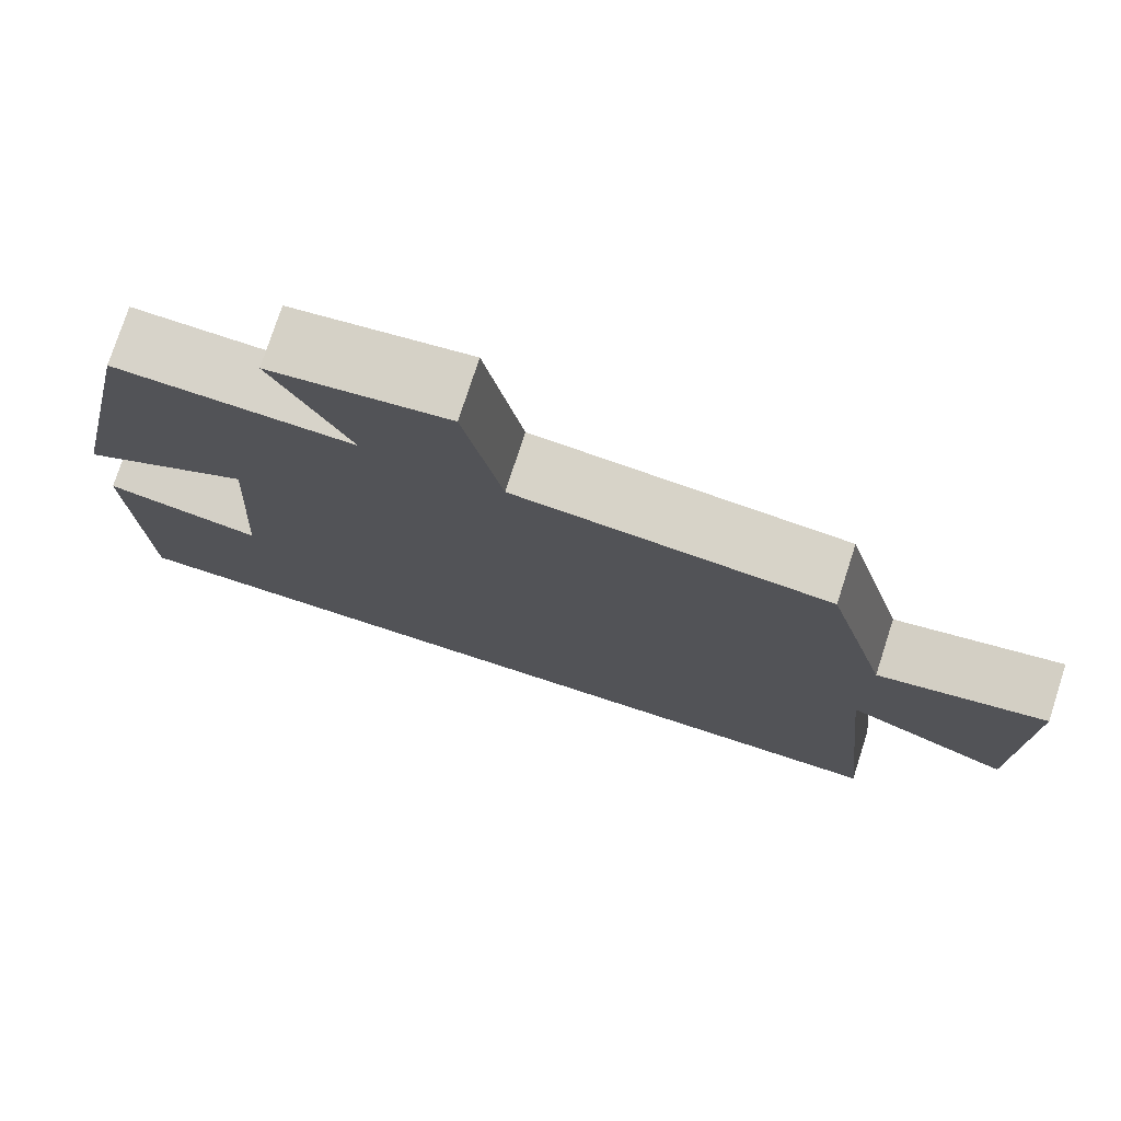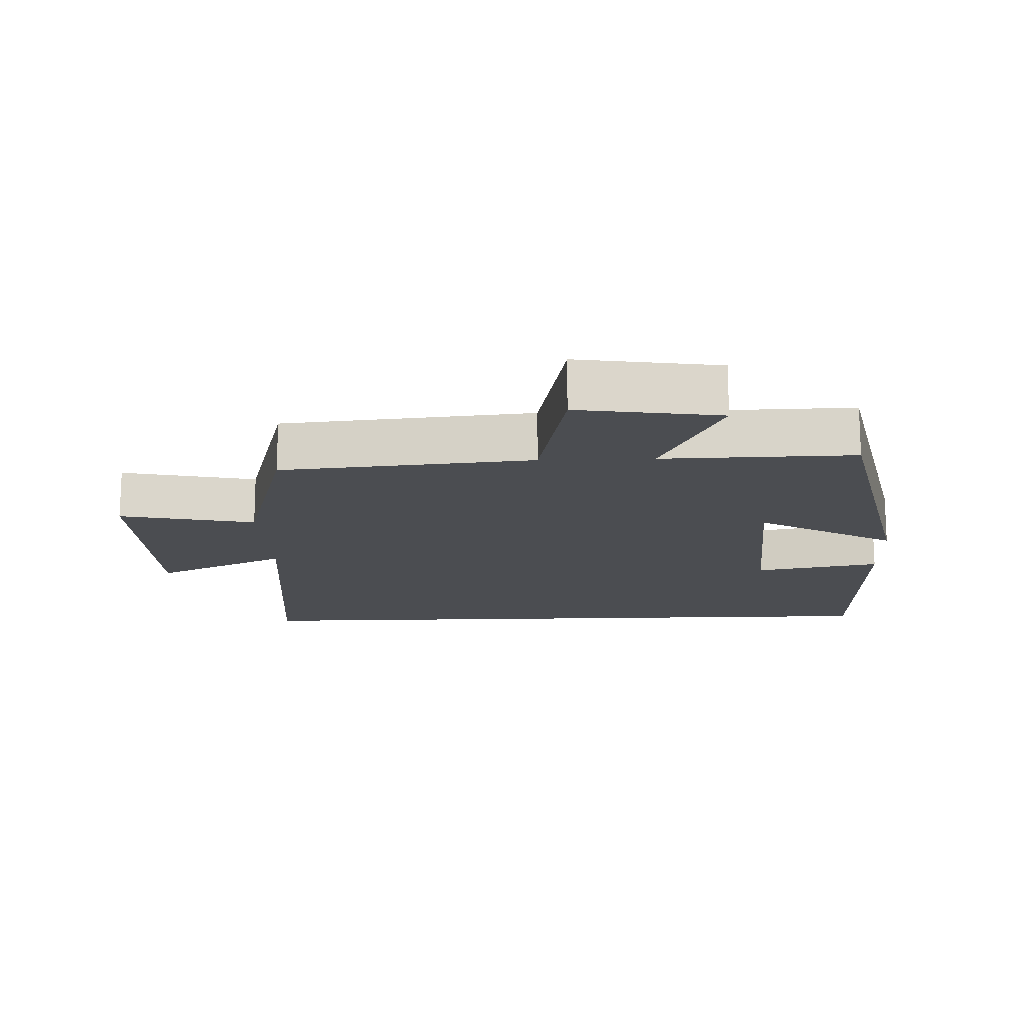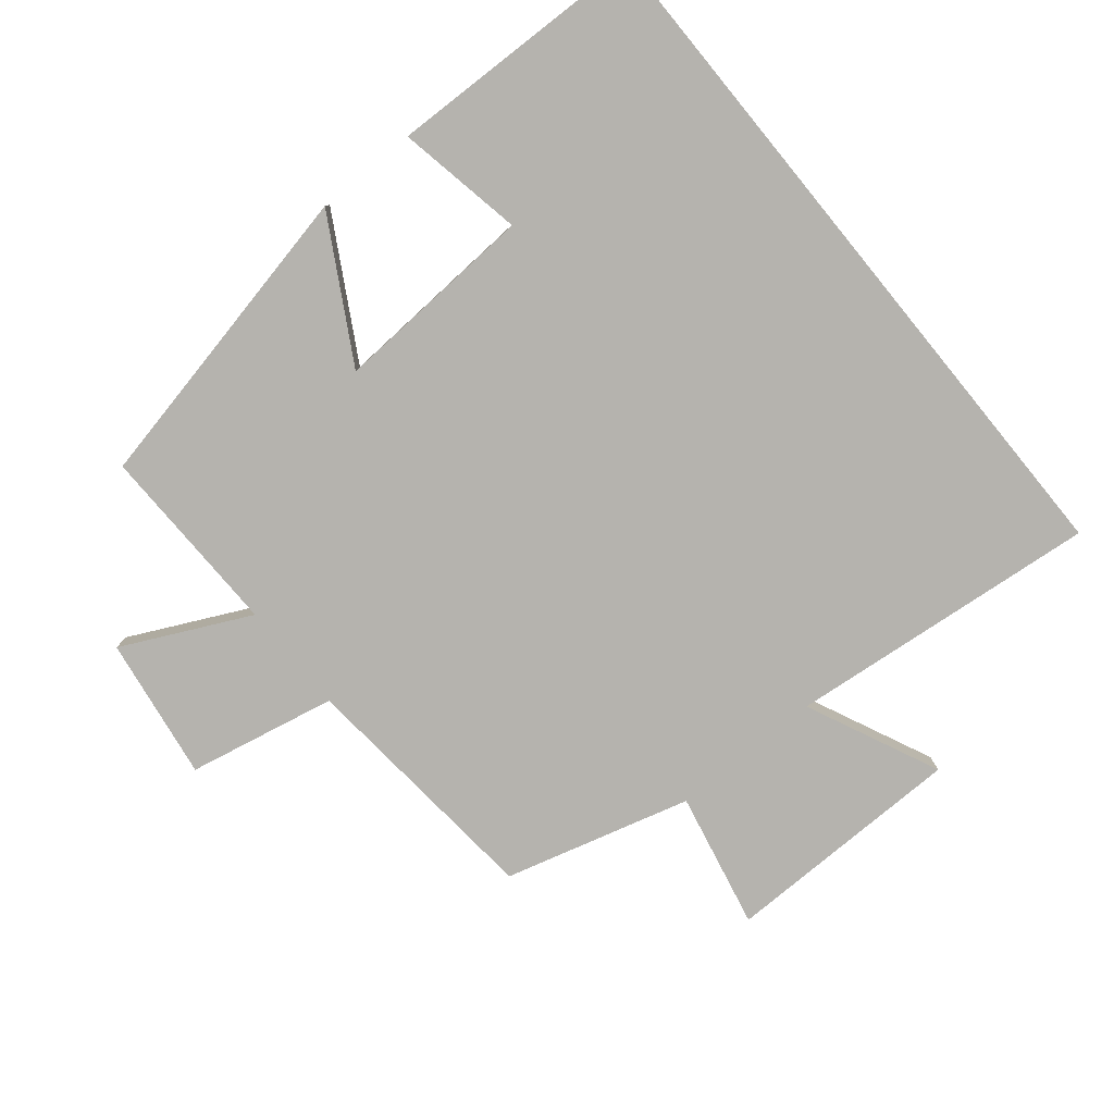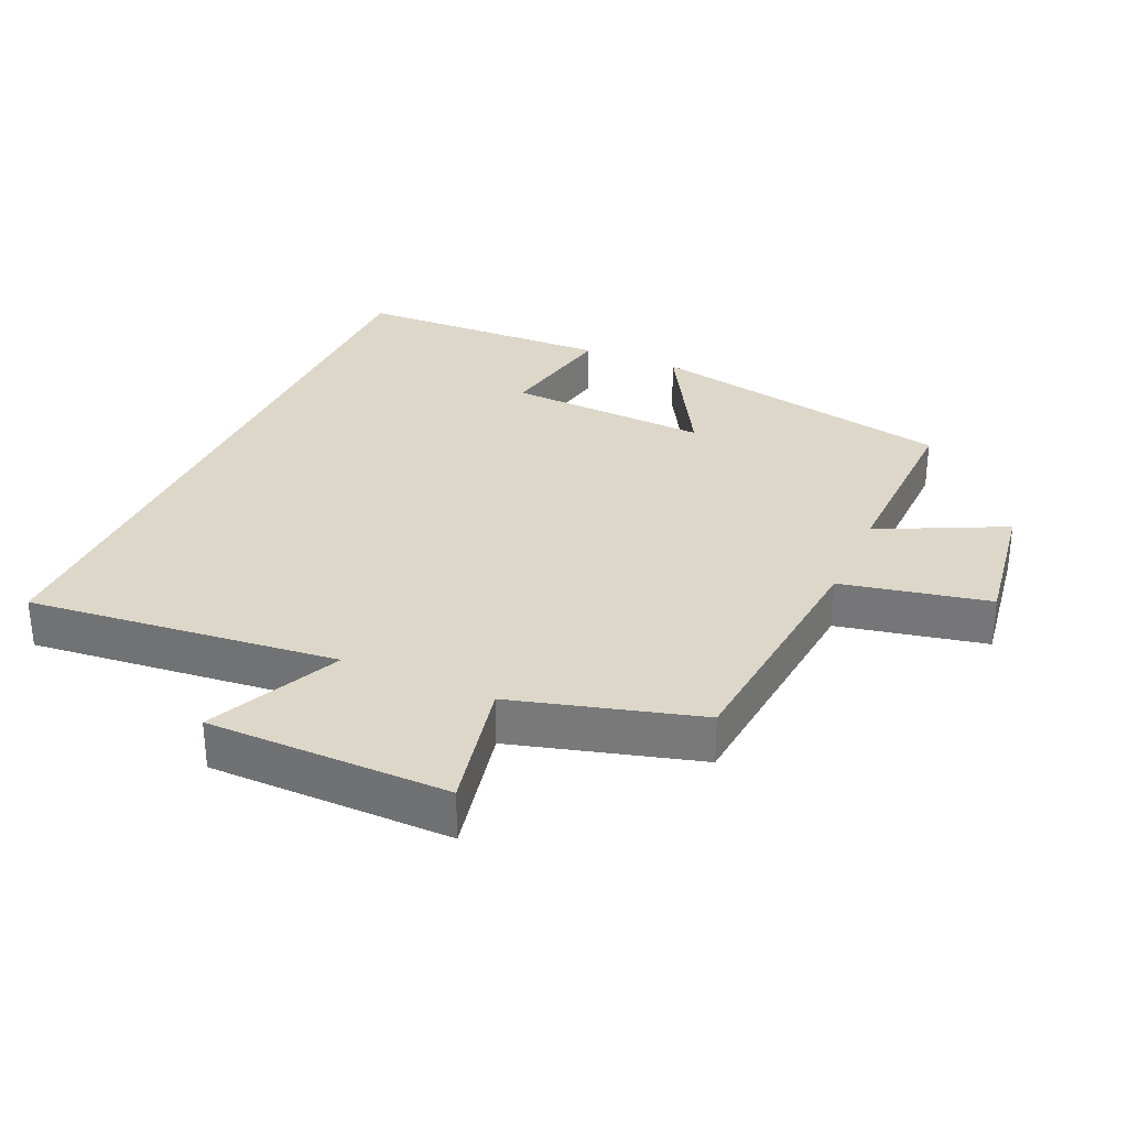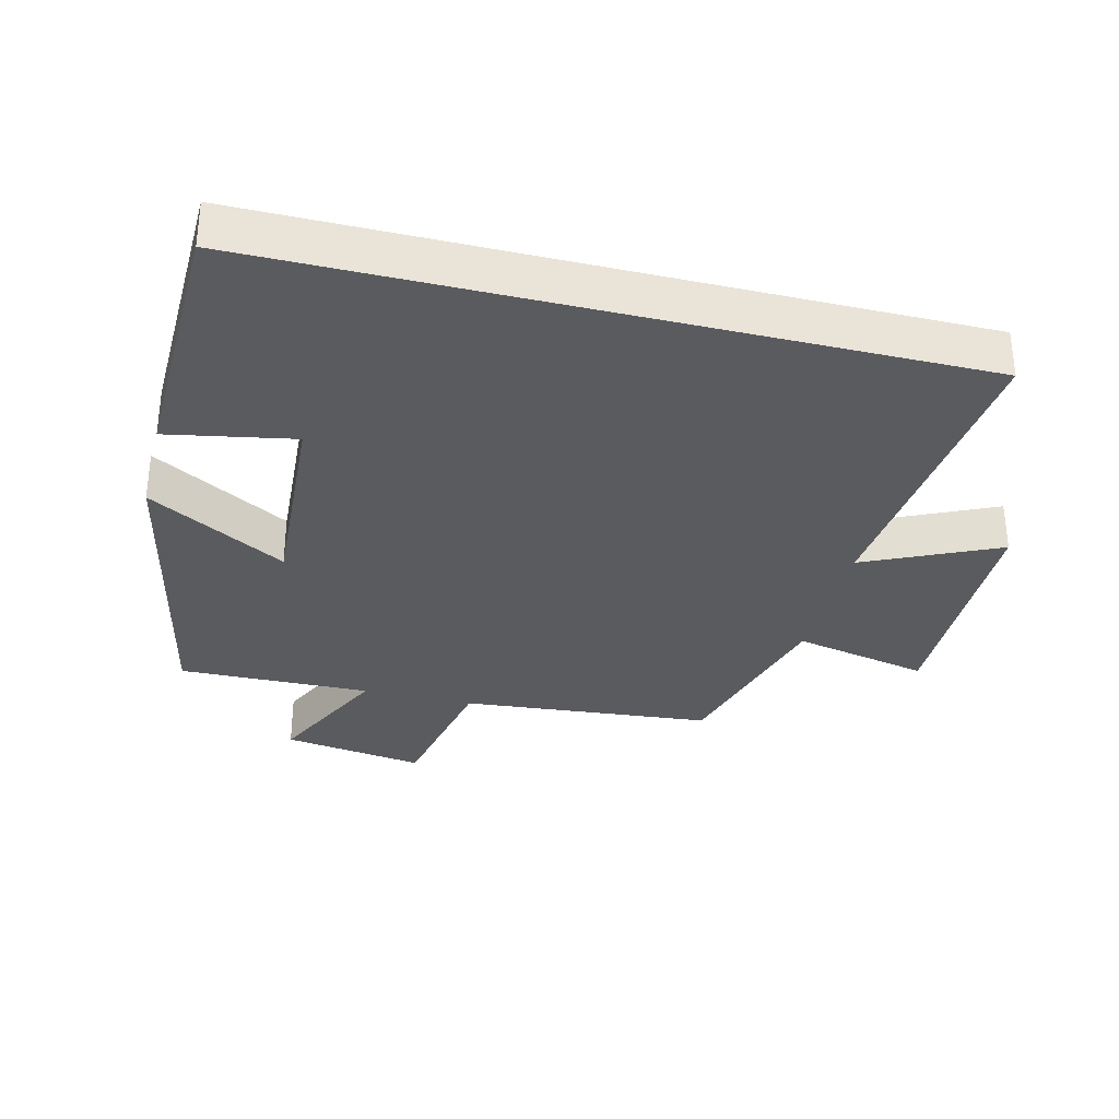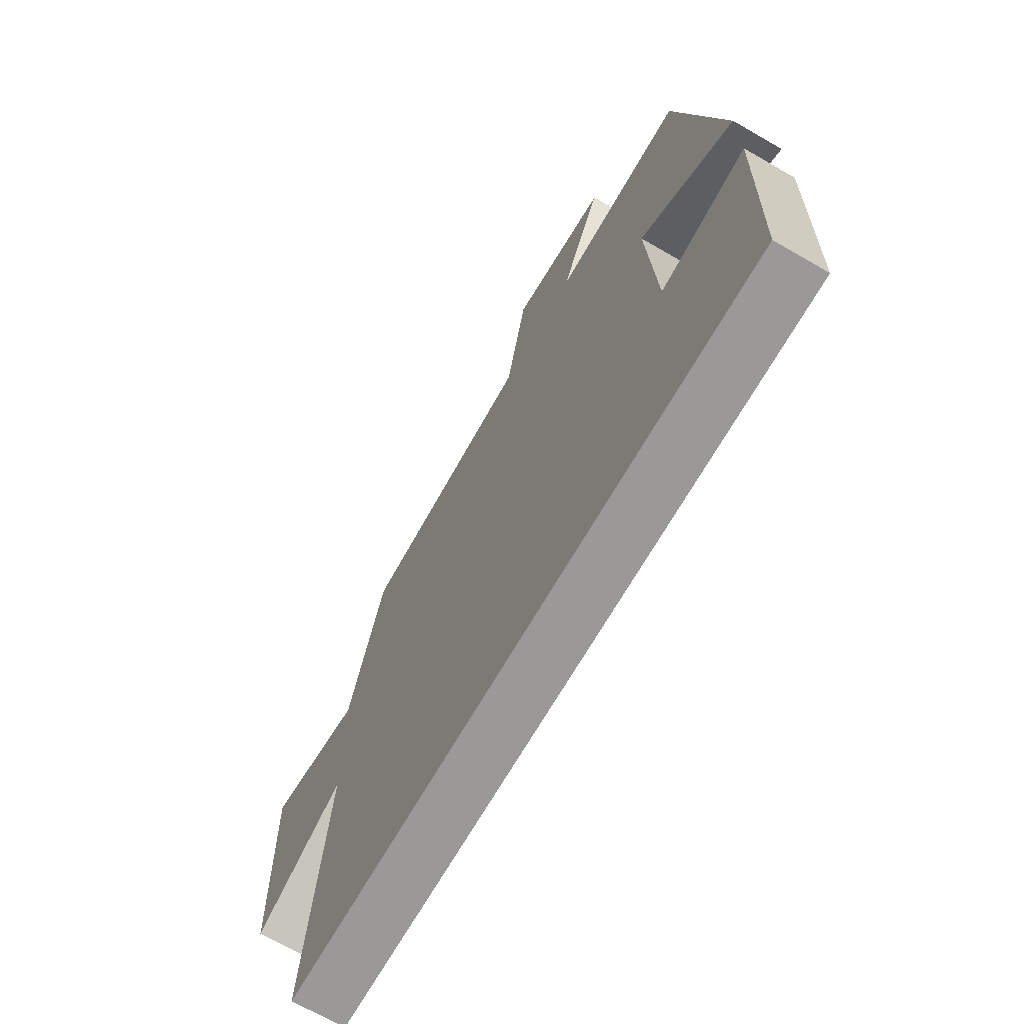
<metadata>
{"format":"obj","ext":"obj","renderer":"f3d","projection":"perspective","resolution":1024,"background":"white","views":[{"elev":76.6,"azim":-162.0,"up":"+Z"},{"elev":-15.8,"azim":2.2,"up":"+Y"},{"elev":-80.0,"azim":129.3,"up":"+Y"},{"elev":30.9,"azim":-66.1,"up":"+Y"},{"elev":-32.8,"azim":166.1,"up":"+Y"},{"elev":-69.1,"azim":60.0,"up":"+Z"}]}
</metadata>
<code>
v -0.424 0.07 0.466
v -0.05 0.07 0.5
v -0.005 0.07 0.72
v 0.207 0.07 0.688
v 0.116 0.07 0.5
v 0.402 0.07 0.506
v 0.5 0.07 0.041
v 0.294 0.07 0.158
v 0.312 0.07 -0.146
v 0.5 0.07 -0.111
v 0.491 0.07 -0.5
v -0.547 0.07 -0.5
v -0.5 0.07 -0.036
v -0.698 0.07 -0.127
v -0.702 0.07 0.233
v -0.5 0.07 0.19
v -0.424 0 0.466
v -0.05 0 0.5
v -0.005 0 0.72
v 0.207 0 0.688
v 0.116 0 0.5
v 0.402 0 0.506
v 0.5 0 0.041
v 0.294 0 0.158
v 0.312 0 -0.146
v 0.5 0 -0.111
v 0.491 0 -0.5
v -0.547 0 -0.5
v -0.5 0 -0.036
v -0.698 0 -0.127
v -0.702 0 0.233
v -0.5 0 0.19
f 13 14 15 16
f 13 16 1 2
f 12 13 2
f 9 10 11 12
f 8 9 12 2
f 5 6 7 8
f 5 8 2 3
f 3 4 5
f 32 31 30 29
f 18 17 32 29
f 18 29 28
f 28 27 26 25
f 18 28 25 24
f 24 23 22 21
f 19 18 24 21
f 21 20 19
f 1 17 18 2
f 2 18 19 3
f 3 19 20 4
f 4 20 21 5
f 5 21 22 6
f 6 22 23 7
f 7 23 24 8
f 8 24 25 9
f 9 25 26 10
f 10 26 27 11
f 11 27 28 12
f 12 28 29 13
f 13 29 30 14
f 14 30 31 15
f 15 31 32 16
f 16 32 17 1

</code>
